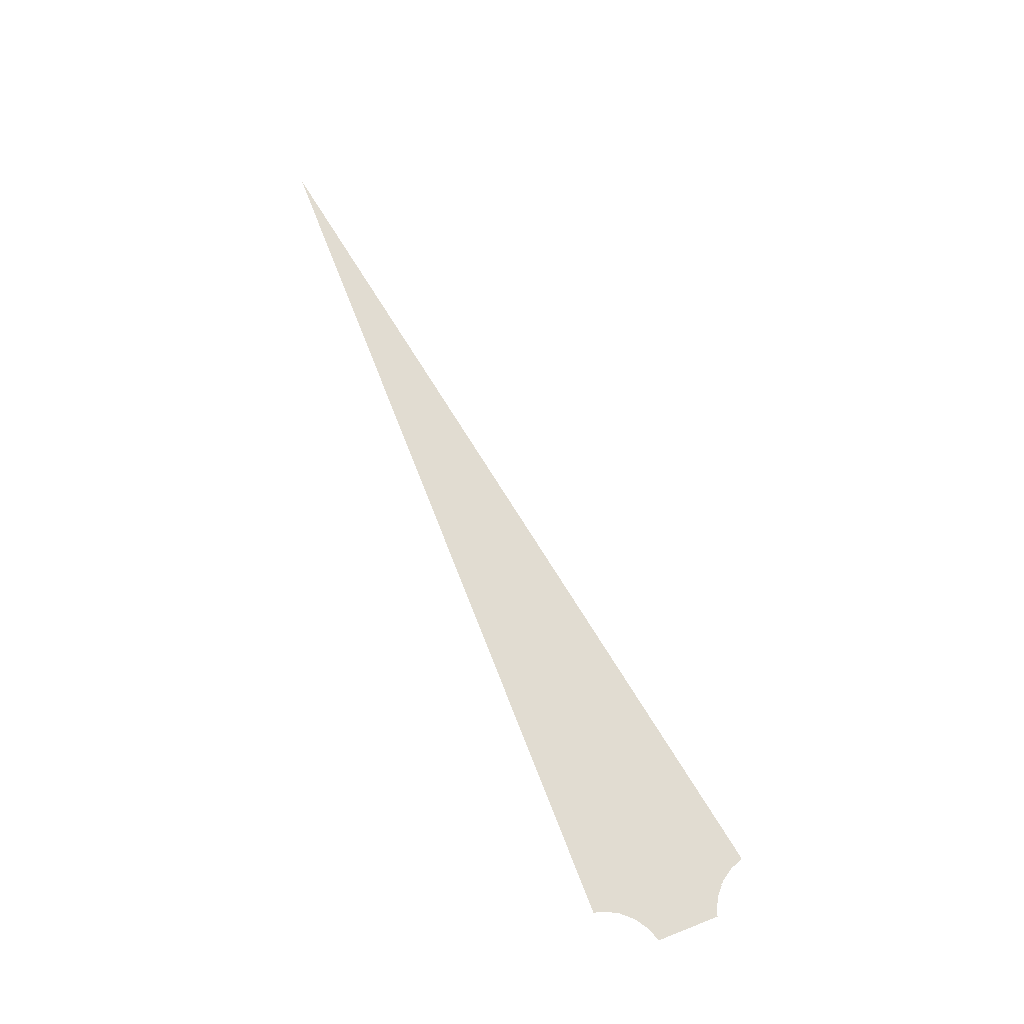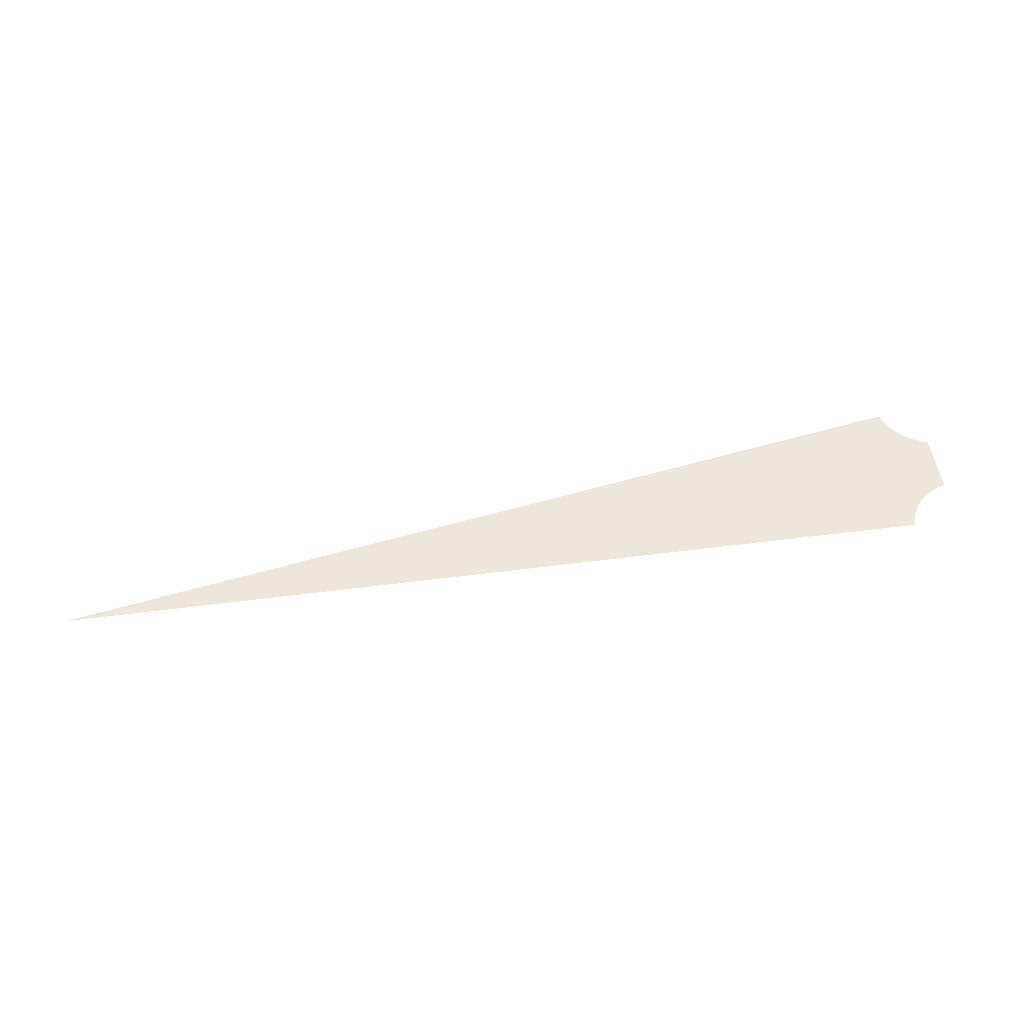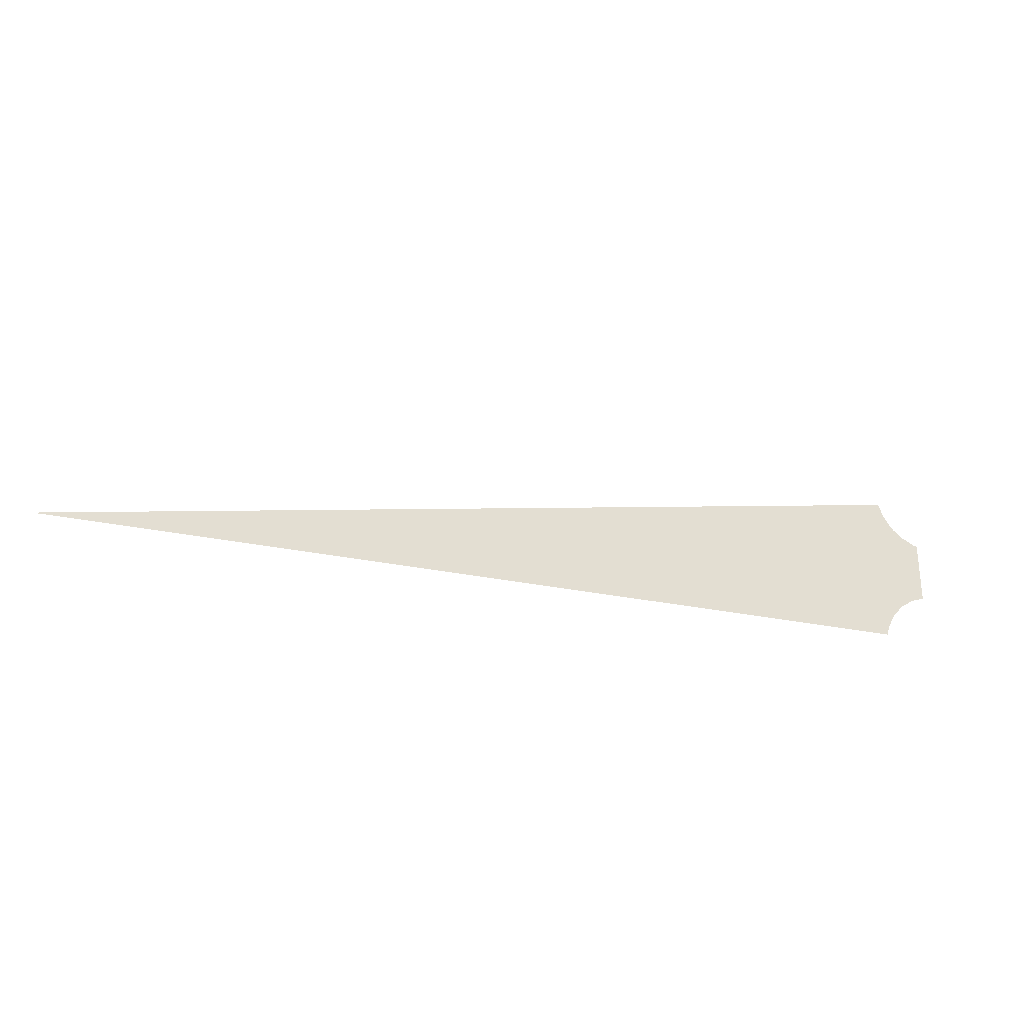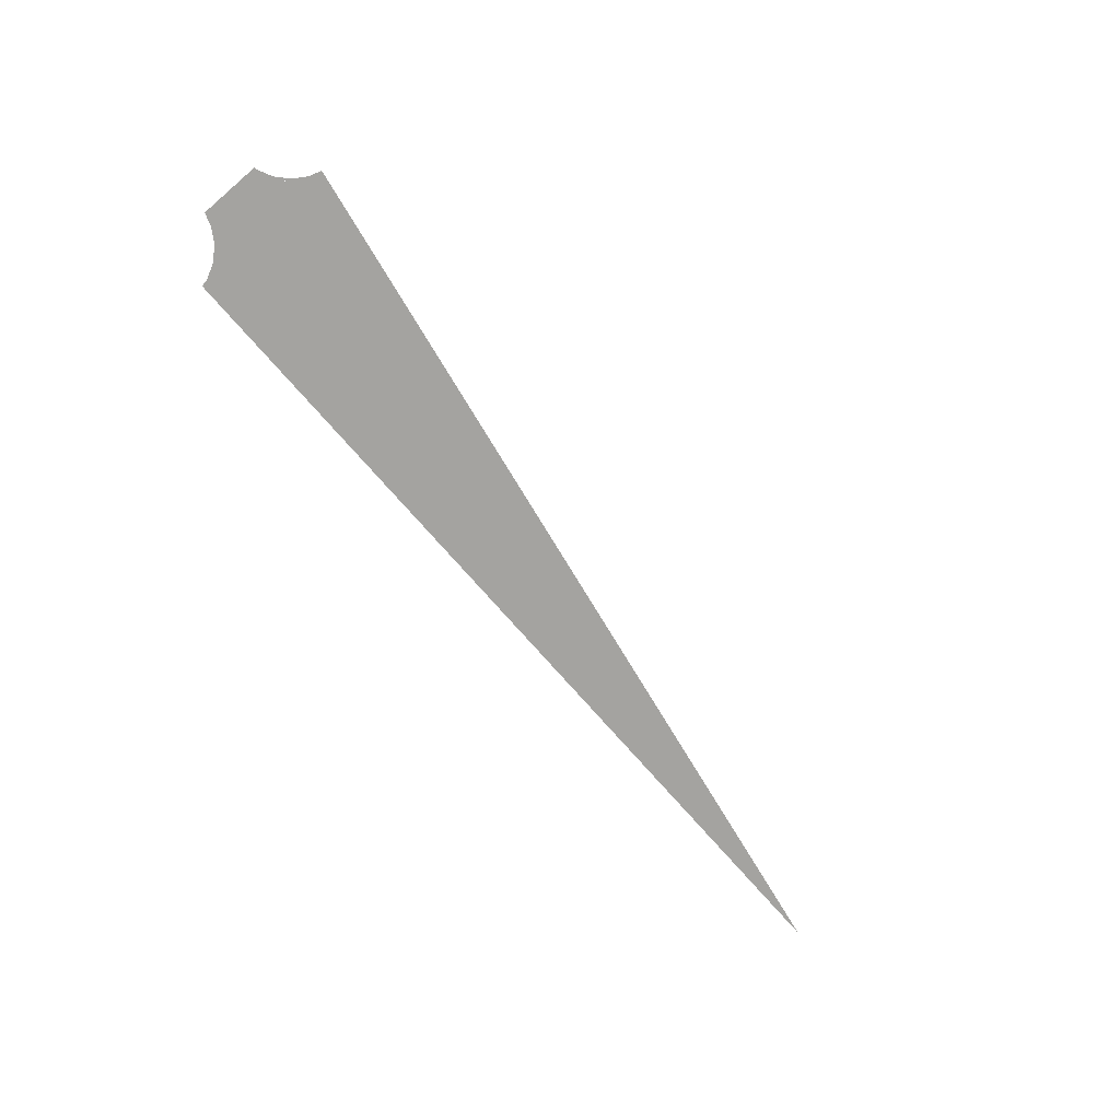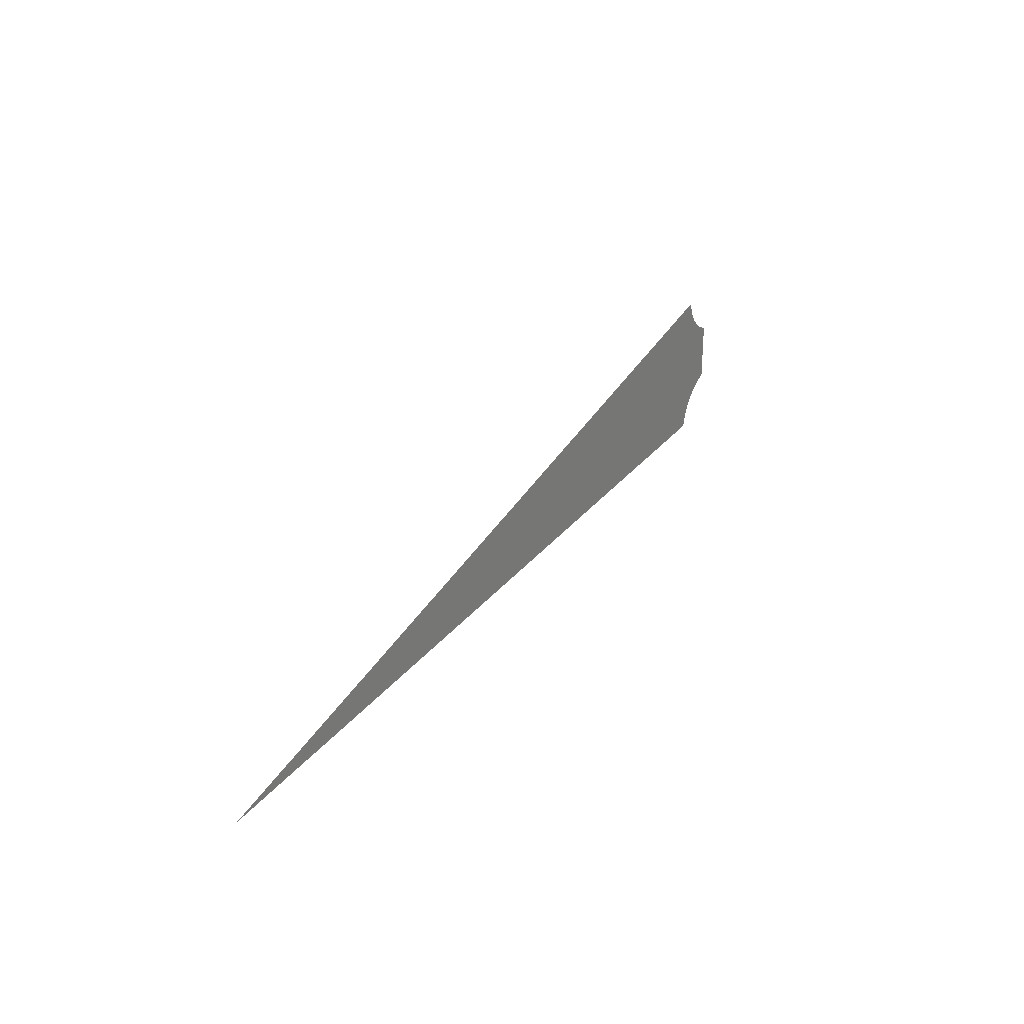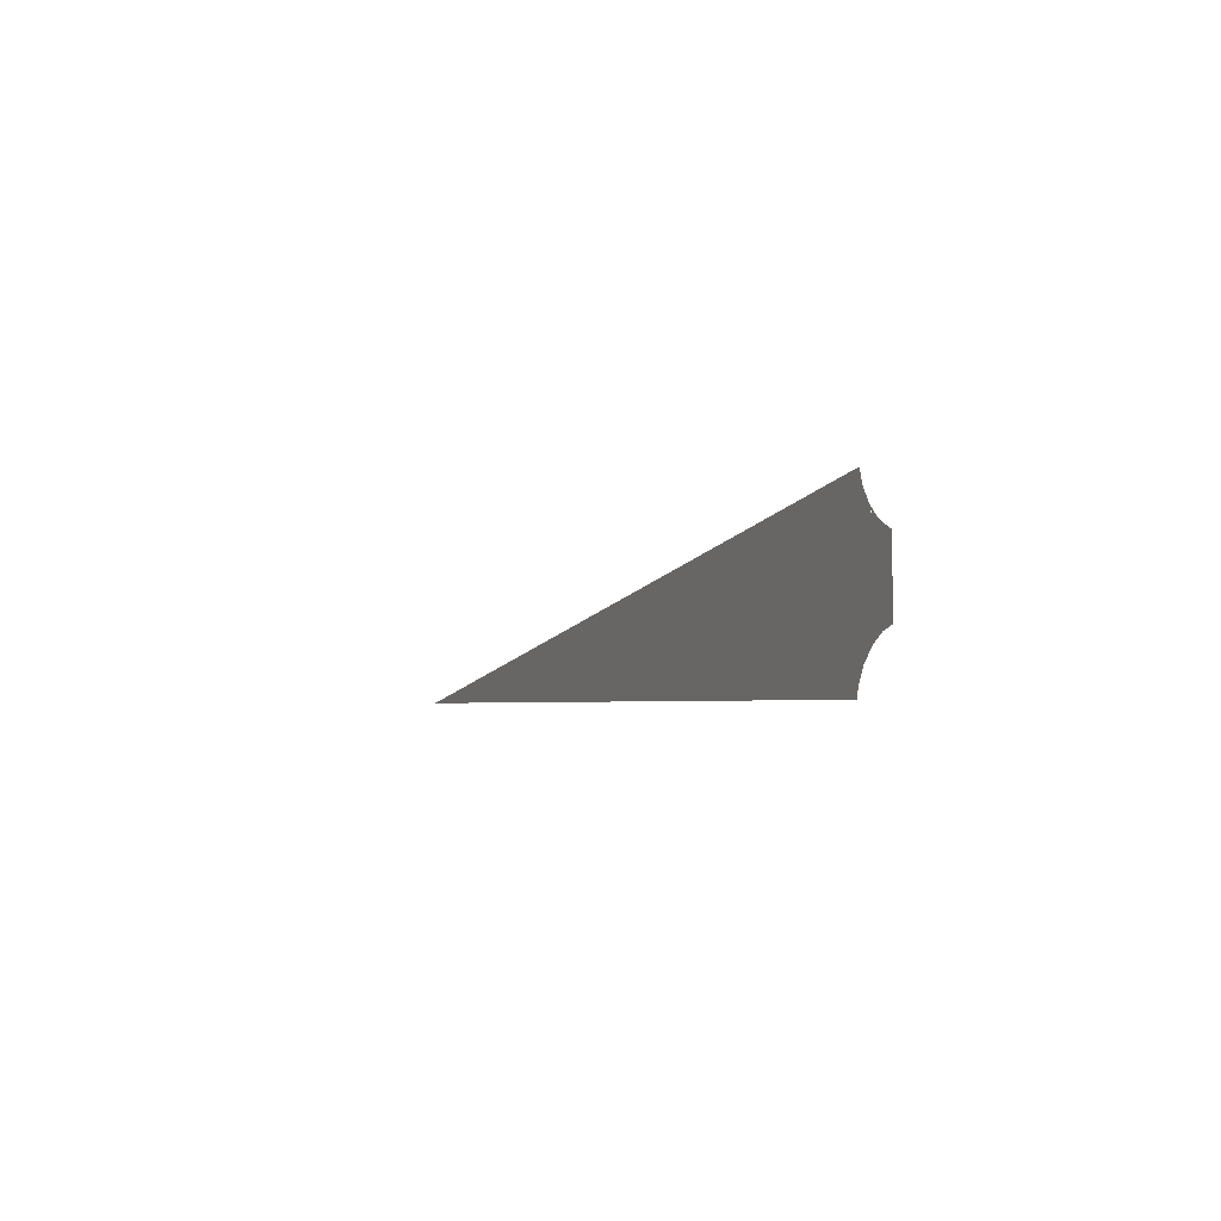
<metadata>
{"format":"obj","ext":"obj","renderer":"f3d","projection":"perspective","resolution":1024,"background":"white","views":[{"elev":69.1,"azim":-111.3,"up":"+Y"},{"elev":50.5,"azim":171.8,"up":"+Y"},{"elev":-27.7,"azim":161.8,"up":"+Z"},{"elev":-73.0,"azim":-49.2,"up":"+Y"},{"elev":28.4,"azim":119.7,"up":"+Z"},{"elev":-2.7,"azim":-113.2,"up":"+Z"}]}
</metadata>
<code>
o #ID598
v -0.6768 0.5422 0.007689
v -0.6774 0.5422 0.01525
v -0.6737 0.5422 0.01858
v -0.6452 0.5422 -0.1875
v -0.6479 0.5422 -0.1749
v -0.5881 0.5422 -0.1874
v 0.7592 0.5422 -0.1861
v -0.6495 0.5422 0.05977
v -0.6532 0.5422 0.05977
v -0.6596 0.5422 0.04006
v -0.6599 0.5422 -0.1511
v -0.6634 0.5422 0.03426
v -0.6776 0.5422 -0.1313
v -0.6779 0.5422 0.01482
v -0.6928 0.5422 0.001465
v -0.6999 0.5422 -0.1167
v -0.701 0.5422 -0.002689
v -0.7023 0.5422 -0.116
v -0.7041 0.5422 -0.1153
v -0.7058 0.5422 -0.1148
v -0.7104 0.5422 -0.1133
v -0.7157 0.5422 -0.01011
v -0.72 0.5422 -0.01102
v -0.7202 0.5422 -0.08959
v -0.7202 0.5422 -0.1101
v -0.7203 0.5422 -0.11
f 1 2 3
f 3 2 1
f 4 5 6
f 6 5 4
f 6 5 7
f 7 5 6
f 7 5 8
f 8 5 7
f 8 5 9
f 9 5 8
f 9 5 10
f 10 5 9
f 5 11 10
f 10 11 5
f 10 11 12
f 12 11 10
f 12 11 3
f 3 11 12
f 3 11 1
f 1 11 3
f 11 13 1
f 1 13 11
f 1 13 14
f 14 13 1
f 14 13 15
f 15 13 14
f 13 16 15
f 15 16 13
f 15 16 17
f 17 16 15
f 16 18 17
f 17 18 16
f 18 19 17
f 17 19 18
f 19 20 17
f 17 20 19
f 20 21 17
f 17 21 20
f 17 21 22
f 22 21 17
f 22 21 23
f 23 21 22
f 23 21 24
f 24 21 23
f 21 25 24
f 24 25 21
f 26 24 25
f 25 24 26

</code>
